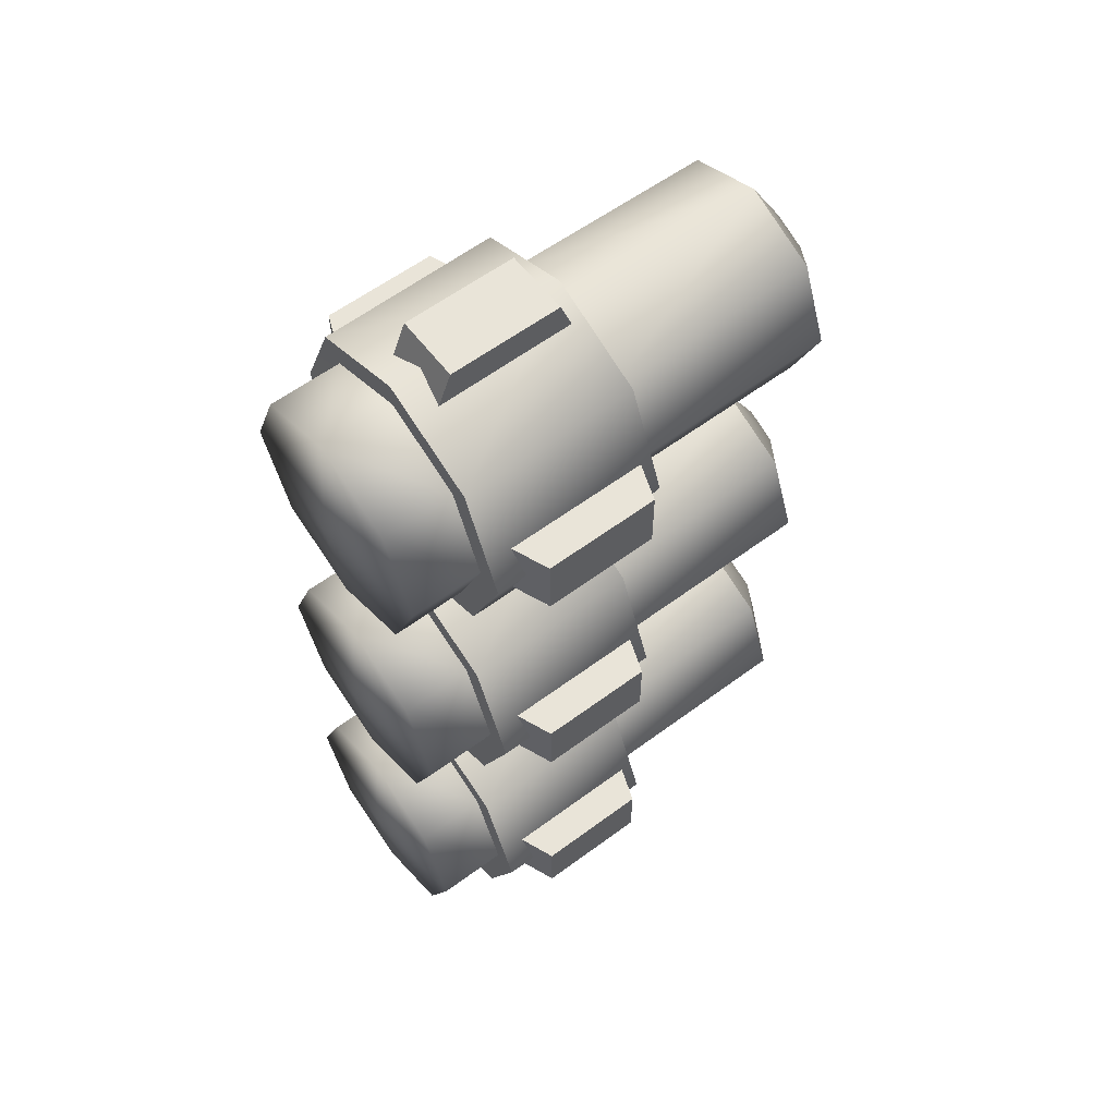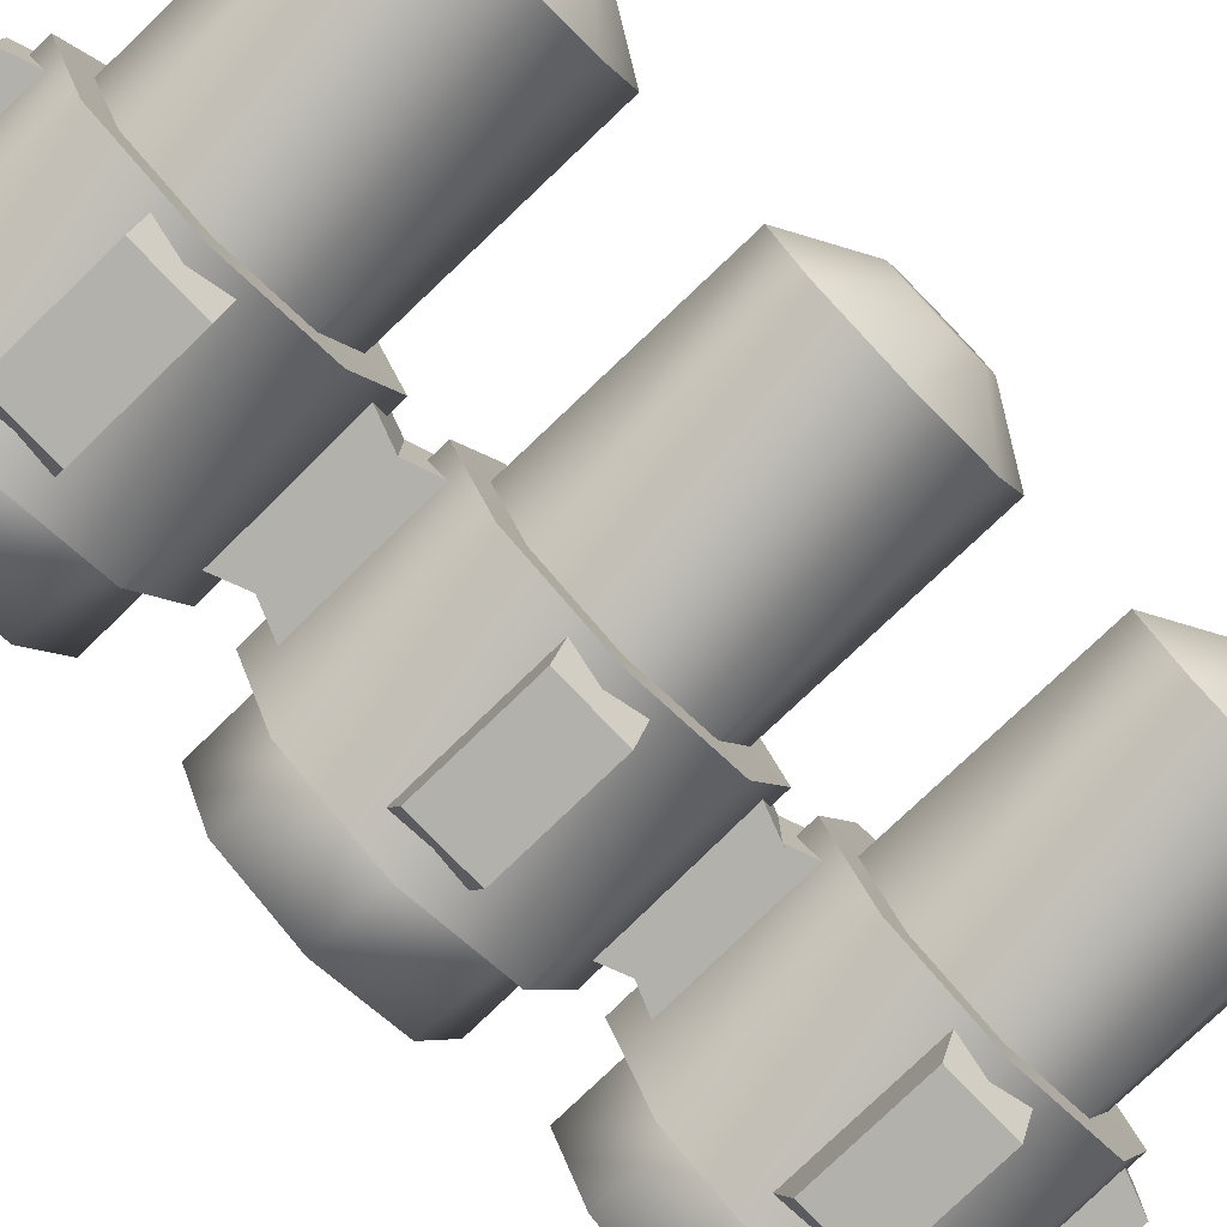
<metadata>
{"format":"obj","ext":"obj","renderer":"f3d","projection":"perspective","resolution":1024,"background":"white","views":[{"elev":59.8,"azim":-37.3,"up":"+Z"},{"elev":-78.9,"azim":43.9,"up":"+Y"}]}
</metadata>
<code>
o Body.plasma_incinerator.smd.mesh_4
v -3.038 5.738 9.506
v -3.16 5.739 9.843
v -4.136 5.741 9.842
v -4.272 5.74 9.505
v -3.161 4.583 8.704
v -3.161 4.582 8.14
v -3.039 4.918 8.139
v -3.039 4.919 8.703
v -3.161 4.583 8.704
v -4.137 4.585 8.704
v -4.137 4.584 8.139
v -3.161 4.582 8.14
v -4.273 4.922 8.703
v -4.272 4.921 8.139
v -4.137 4.584 8.139
v -4.137 4.585 8.704
v -3.035 7.118 8.135
v -4.269 7.12 8.135
v -4.132 7.456 8.134
v -3.156 7.455 8.135
v -3.035 7.119 8.7
v -3.156 7.456 8.699
v -4.132 7.457 8.699
v -4.269 7.121 8.699
v -3.039 4.918 8.139
v -3.161 4.582 8.14
v -4.137 4.584 8.139
v -4.272 4.921 8.139
v -3.039 4.919 8.703
v -4.273 4.922 8.703
v -4.137 4.585 8.704
v -3.161 4.583 8.704
v -3.036 6.299 7.344
v -3.157 6.299 7.007
v -4.134 6.3 7.006
v -4.27 6.301 7.343
v -3.037 6.303 9.505
v -4.271 6.305 9.504
v -4.135 6.305 9.841
v -3.159 6.303 9.842
v -3.156 7.456 8.699
v -3.035 7.119 8.7
v -3.035 7.118 8.135
v -3.156 7.455 8.135
v -3.156 7.456 8.699
v -3.156 7.455 8.135
v -4.132 7.456 8.134
v -4.132 7.457 8.699
v -4.269 7.121 8.699
v -4.132 7.457 8.699
v -4.132 7.456 8.134
v -4.269 7.12 8.135
v -3.037 6.303 9.505
v -3.159 6.303 9.842
v -3.16 5.739 9.843
v -3.038 5.738 9.506
v -3.159 6.303 9.842
v -4.135 6.305 9.841
v -4.136 5.741 9.842
v -3.16 5.739 9.843
v -4.271 6.305 9.504
v -4.272 5.74 9.505
v -4.136 5.741 9.842
v -4.135 6.305 9.841
v -3.036 6.299 7.344
v -3.037 5.735 7.345
v -3.158 5.734 7.008
v -3.157 6.299 7.007
v -3.157 6.299 7.007
v -3.158 5.734 7.008
v -4.135 5.736 7.007
v -4.134 6.3 7.006
v -4.134 6.3 7.006
v -4.135 5.736 7.007
v -4.271 5.737 7.344
v -4.27 6.301 7.343
v -3.037 5.735 7.345
v -4.271 5.737 7.344
v -4.135 5.736 7.007
v -3.158 5.734 7.008
v -0.7571 5.616 8.424
v -0.7567 5.732 8.142
v -0.7562 6.014 8.025
v -0.757 5.733 8.706
v -0.7566 6.015 8.822
v -0.756 6.297 8.705
v -1.067 6.685 9.091
v -1.068 6.017 9.37
v -0.7557 6.413 8.423
v -1.066 6.961 8.422
v -0.7557 6.296 8.141
v -1.066 6.683 7.753
v -1.067 6.013 7.477
v -1.068 5.345 7.756
v -1.069 5.069 8.425
v -1.069 5.347 9.094
v -5.185 6.022 8.422
v -5.084 7.043 8.42
v -5.085 6.743 7.699
v -5.085 6.745 9.142
v -5.087 6.024 9.442
v -5.088 5.302 9.145
v -5.088 5.001 8.423
v -5.087 5.299 7.701
v -5.086 6.02 7.401
v -4.471 6.019 7.177
v -4.469 6.019 7.401
v -4.468 6.742 7.699
v -4.47 6.9 7.54
v -4.468 7.042 8.42
v -4.47 7.266 8.42
v -4.469 6.744 9.142
v -4.471 6.903 9.301
v -4.47 6.023 9.443
v -4.473 6.023 9.667
v -4.474 5.142 9.304
v -4.471 5.301 9.145
v -4.474 4.776 8.424
v -4.471 5 8.424
v -4.473 5.139 7.543
v -4.47 5.298 7.701
v -4.471 6.019 7.177
v -4.469 6.019 7.401
v -5.087 5.299 7.701
v -5.086 6.02 7.401
v -4.469 6.019 7.401
v -4.47 5.298 7.701
v -5.088 5.001 8.423
v -4.471 5 8.424
v -5.088 5.302 9.145
v -4.471 5.301 9.145
v -5.087 6.024 9.442
v -4.47 6.023 9.443
v -4.469 6.744 9.142
v -5.085 6.745 9.142
v -4.468 7.042 8.42
v -5.084 7.043 8.42
v -4.468 6.742 7.699
v -5.085 6.743 7.699
v -4.469 6.019 7.401
v -5.086 6.02 7.401
v -2.948 6.023 7.492
v -1.067 6.013 7.477
v -1.068 5.345 7.756
v -2.949 5.348 7.755
v -1.069 5.069 8.425
v -2.95 5.072 8.424
v -1.069 5.347 9.094
v -2.95 5.35 9.093
v -1.068 6.017 9.37
v -2.949 6.026 9.385
v -2.947 6.695 9.106
v -1.067 6.685 9.091
v -2.947 6.971 8.437
v -1.066 6.961 8.422
v -2.947 6.693 7.768
v -1.066 6.683 7.753
v -2.948 6.023 7.492
v -1.067 6.013 7.477
v -2.947 5.137 7.544
v -2.945 6.023 7.194
v -2.948 6.023 7.492
v -2.949 5.348 7.755
v -2.948 4.774 8.425
v -2.95 5.072 8.424
v -2.948 5.14 9.304
v -2.95 5.35 9.093
v -2.946 6.027 9.683
v -2.949 6.026 9.385
v -2.947 6.695 9.106
v -2.944 6.907 9.317
v -2.947 6.971 8.437
v -2.943 7.27 8.436
v -2.947 6.693 7.768
v -2.944 6.903 7.557
v -2.948 6.023 7.492
v -2.945 6.023 7.194
v -4.471 6.019 7.177
v -2.945 6.023 7.194
v -2.947 5.137 7.544
v -4.473 5.139 7.543
v -2.948 4.774 8.425
v -4.474 4.776 8.424
v -2.948 5.14 9.304
v -4.474 5.142 9.304
v -2.946 6.027 9.683
v -4.473 6.023 9.667
v -4.471 6.903 9.301
v -2.944 6.907 9.317
v -4.47 7.266 8.42
v -2.943 7.27 8.436
v -4.47 6.9 7.54
v -2.944 6.903 7.557
v -4.471 6.019 7.177
v -2.945 6.023 7.194
f 1 2 3
f 3 4 1
f 5 6 7
f 7 8 5
f 9 10 11
f 11 12 9
f 13 14 15
f 15 16 13
f 17 18 19
f 19 20 17
f 21 22 23
f 23 24 21
f 25 26 27
f 27 28 25
f 29 30 31
f 31 32 29
f 33 34 35
f 35 36 33
f 37 38 39
f 39 40 37
f 41 42 43
f 43 44 41
f 45 46 47
f 47 48 45
f 49 50 51
f 51 52 49
f 53 54 55
f 55 56 53
f 57 58 59
f 59 60 57
f 61 62 63
f 63 64 61
f 65 66 67
f 67 68 65
f 69 70 71
f 71 72 69
f 73 74 75
f 75 76 73
f 77 78 79
f 79 80 77
f 81 82 83
f 83 84 81
f 85 84 83
f 86 87 88
f 87 86 89
f 89 90 87
f 90 89 91
f 91 92 90
f 92 91 83
f 83 93 92
f 94 93 83
f 83 82 94
f 95 94 82
f 82 81 95
f 96 95 81
f 81 84 96
f 88 96 84
f 84 85 88
f 88 85 86
f 85 83 86
f 89 86 83
f 83 91 89
f 97 98 99
f 100 98 97
f 97 101 100
f 102 101 97
f 97 103 102
f 104 103 97
f 97 105 104
f 99 105 97
f 106 107 108
f 108 109 106
f 109 108 110
f 110 111 109
f 111 110 112
f 112 113 111
f 113 112 114
f 114 115 113
f 116 115 114
f 114 117 116
f 118 116 117
f 117 119 118
f 120 118 119
f 119 121 120
f 122 120 121
f 121 123 122
f 124 125 126
f 126 127 124
f 128 124 127
f 127 129 128
f 130 128 129
f 129 131 130
f 132 130 131
f 131 133 132
f 132 133 134
f 134 135 132
f 135 134 136
f 136 137 135
f 137 136 138
f 138 139 137
f 139 138 140
f 140 141 139
f 142 143 144
f 144 145 142
f 145 144 146
f 146 147 145
f 147 146 148
f 148 149 147
f 149 148 150
f 150 151 149
f 152 151 150
f 150 153 152
f 154 152 153
f 153 155 154
f 156 154 155
f 155 157 156
f 158 156 157
f 157 159 158
f 160 161 162
f 162 163 160
f 164 160 163
f 163 165 164
f 166 164 165
f 165 167 166
f 168 166 167
f 167 169 168
f 168 169 170
f 170 171 168
f 171 170 172
f 172 173 171
f 173 172 174
f 174 175 173
f 175 174 176
f 176 177 175
f 178 179 180
f 180 181 178
f 181 180 182
f 182 183 181
f 183 182 184
f 184 185 183
f 185 184 186
f 186 187 185
f 188 187 186
f 186 189 188
f 190 188 189
f 189 191 190
f 192 190 191
f 191 193 192
f 194 192 193
f 193 195 194
o Body.plasma_incinerator.smd.mesh_4.001
v -3.038 5.738 12.2
v -3.16 5.739 12.54
v -4.136 5.741 12.54
v -4.272 5.74 12.2
v -3.161 4.583 11.4
v -3.161 4.582 10.83
v -3.039 4.918 10.83
v -3.039 4.919 11.4
v -3.161 4.583 11.4
v -4.137 4.585 11.4
v -4.137 4.584 10.83
v -3.161 4.582 10.83
v -4.273 4.922 11.4
v -4.272 4.921 10.83
v -4.137 4.584 10.83
v -4.137 4.585 11.4
v -3.035 7.118 10.83
v -4.269 7.12 10.83
v -4.132 7.456 10.83
v -3.156 7.455 10.83
v -3.035 7.119 11.39
v -3.156 7.456 11.39
v -4.132 7.457 11.39
v -4.269 7.121 11.39
v -3.039 4.918 10.83
v -3.161 4.582 10.83
v -4.137 4.584 10.83
v -4.272 4.921 10.83
v -3.039 4.919 11.4
v -4.273 4.922 11.4
v -4.137 4.585 11.4
v -3.161 4.583 11.4
v -3.036 6.299 10.04
v -3.157 6.299 9.701
v -4.134 6.3 9.701
v -4.27 6.301 10.04
v -3.037 6.303 12.2
v -4.271 6.305 12.2
v -4.135 6.305 12.54
v -3.159 6.303 12.54
v -3.156 7.456 11.39
v -3.035 7.119 11.39
v -3.035 7.118 10.83
v -3.156 7.455 10.83
v -3.156 7.456 11.39
v -3.156 7.455 10.83
v -4.132 7.456 10.83
v -4.132 7.457 11.39
v -4.269 7.121 11.39
v -4.132 7.457 11.39
v -4.132 7.456 10.83
v -4.269 7.12 10.83
v -3.037 6.303 12.2
v -3.159 6.303 12.54
v -3.16 5.739 12.54
v -3.038 5.738 12.2
v -3.159 6.303 12.54
v -4.135 6.305 12.54
v -4.136 5.741 12.54
v -3.16 5.739 12.54
v -4.271 6.305 12.2
v -4.272 5.74 12.2
v -4.136 5.741 12.54
v -4.135 6.305 12.54
v -3.036 6.299 10.04
v -3.037 5.735 10.04
v -3.158 5.734 9.702
v -3.157 6.299 9.701
v -3.157 6.299 9.701
v -3.158 5.734 9.702
v -4.135 5.736 9.702
v -4.134 6.3 9.701
v -4.134 6.3 9.701
v -4.135 5.736 9.702
v -4.271 5.737 10.04
v -4.27 6.301 10.04
v -3.037 5.735 10.04
v -4.271 5.737 10.04
v -4.135 5.736 9.702
v -3.158 5.734 9.702
v -0.7571 5.616 11.12
v -0.7567 5.732 10.84
v -0.7562 6.014 10.72
v -0.757 5.733 11.4
v -0.7566 6.015 11.52
v -0.756 6.297 11.4
v -1.067 6.685 11.79
v -1.068 6.017 12.06
v -0.7557 6.413 11.12
v -1.066 6.961 11.12
v -0.7557 6.296 10.84
v -1.066 6.683 10.45
v -1.067 6.013 10.17
v -1.068 5.345 10.45
v -1.069 5.069 11.12
v -1.069 5.347 11.79
v -5.185 6.022 11.12
v -5.084 7.043 11.11
v -5.085 6.743 10.39
v -5.085 6.745 11.84
v -5.087 6.024 12.14
v -5.088 5.302 11.84
v -5.088 5.001 11.12
v -5.087 5.299 10.4
v -5.086 6.02 10.1
v -4.471 6.019 9.871
v -4.469 6.019 10.1
v -4.468 6.742 10.39
v -4.47 6.9 10.23
v -4.468 7.042 11.11
v -4.47 7.266 11.11
v -4.469 6.744 11.84
v -4.471 6.903 11.99
v -4.47 6.023 12.14
v -4.473 6.023 12.36
v -4.474 5.142 12
v -4.471 5.301 11.84
v -4.474 4.776 11.12
v -4.471 5 11.12
v -4.473 5.139 10.24
v -4.47 5.298 10.4
v -4.471 6.019 9.871
v -4.469 6.019 10.1
v -5.087 5.299 10.4
v -5.086 6.02 10.1
v -4.469 6.019 10.1
v -4.47 5.298 10.4
v -5.088 5.001 11.12
v -4.471 5 11.12
v -5.088 5.302 11.84
v -4.471 5.301 11.84
v -5.087 6.024 12.14
v -4.47 6.023 12.14
v -4.469 6.744 11.84
v -5.085 6.745 11.84
v -4.468 7.042 11.11
v -5.084 7.043 11.11
v -4.468 6.742 10.39
v -5.085 6.743 10.39
v -4.469 6.019 10.1
v -5.086 6.02 10.1
v -2.948 6.023 10.19
v -1.067 6.013 10.17
v -1.068 5.345 10.45
v -2.949 5.348 10.45
v -1.069 5.069 11.12
v -2.95 5.072 11.12
v -1.069 5.347 11.79
v -2.95 5.35 11.79
v -1.068 6.017 12.06
v -2.949 6.026 12.08
v -2.947 6.695 11.8
v -1.067 6.685 11.79
v -2.947 6.971 11.13
v -1.066 6.961 11.12
v -2.947 6.693 10.46
v -1.066 6.683 10.45
v -2.948 6.023 10.19
v -1.067 6.013 10.17
v -2.947 5.137 10.24
v -2.945 6.023 9.888
v -2.948 6.023 10.19
v -2.949 5.348 10.45
v -2.948 4.774 11.12
v -2.95 5.072 11.12
v -2.948 5.14 12
v -2.95 5.35 11.79
v -2.946 6.027 12.38
v -2.949 6.026 12.08
v -2.947 6.695 11.8
v -2.944 6.907 12.01
v -2.947 6.971 11.13
v -2.943 7.27 11.13
v -2.947 6.693 10.46
v -2.944 6.903 10.25
v -2.948 6.023 10.19
v -2.945 6.023 9.888
v -4.471 6.019 9.871
v -2.945 6.023 9.888
v -2.947 5.137 10.24
v -4.473 5.139 10.24
v -2.948 4.774 11.12
v -4.474 4.776 11.12
v -2.948 5.14 12
v -4.474 5.142 12
v -2.946 6.027 12.38
v -4.473 6.023 12.36
v -4.471 6.903 11.99
v -2.944 6.907 12.01
v -4.47 7.266 11.11
v -2.943 7.27 11.13
v -4.47 6.9 10.23
v -2.944 6.903 10.25
v -4.471 6.019 9.871
v -2.945 6.023 9.888
f 196 197 198
f 198 199 196
f 200 201 202
f 202 203 200
f 204 205 206
f 206 207 204
f 208 209 210
f 210 211 208
f 212 213 214
f 214 215 212
f 216 217 218
f 218 219 216
f 220 221 222
f 222 223 220
f 224 225 226
f 226 227 224
f 228 229 230
f 230 231 228
f 232 233 234
f 234 235 232
f 236 237 238
f 238 239 236
f 240 241 242
f 242 243 240
f 244 245 246
f 246 247 244
f 248 249 250
f 250 251 248
f 252 253 254
f 254 255 252
f 256 257 258
f 258 259 256
f 260 261 262
f 262 263 260
f 264 265 266
f 266 267 264
f 268 269 270
f 270 271 268
f 272 273 274
f 274 275 272
f 276 277 278
f 278 279 276
f 280 279 278
f 281 282 283
f 282 281 284
f 284 285 282
f 285 284 286
f 286 287 285
f 287 286 278
f 278 288 287
f 289 288 278
f 278 277 289
f 290 289 277
f 277 276 290
f 291 290 276
f 276 279 291
f 283 291 279
f 279 280 283
f 283 280 281
f 280 278 281
f 284 281 278
f 278 286 284
f 292 293 294
f 295 293 292
f 292 296 295
f 297 296 292
f 292 298 297
f 299 298 292
f 292 300 299
f 294 300 292
f 301 302 303
f 303 304 301
f 304 303 305
f 305 306 304
f 306 305 307
f 307 308 306
f 308 307 309
f 309 310 308
f 311 310 309
f 309 312 311
f 313 311 312
f 312 314 313
f 315 313 314
f 314 316 315
f 317 315 316
f 316 318 317
f 319 320 321
f 321 322 319
f 323 319 322
f 322 324 323
f 325 323 324
f 324 326 325
f 327 325 326
f 326 328 327
f 327 328 329
f 329 330 327
f 330 329 331
f 331 332 330
f 332 331 333
f 333 334 332
f 334 333 335
f 335 336 334
f 337 338 339
f 339 340 337
f 340 339 341
f 341 342 340
f 342 341 343
f 343 344 342
f 344 343 345
f 345 346 344
f 347 346 345
f 345 348 347
f 349 347 348
f 348 350 349
f 351 349 350
f 350 352 351
f 353 351 352
f 352 354 353
f 355 356 357
f 357 358 355
f 359 355 358
f 358 360 359
f 361 359 360
f 360 362 361
f 363 361 362
f 362 364 363
f 363 364 365
f 365 366 363
f 366 365 367
f 367 368 366
f 368 367 369
f 369 370 368
f 370 369 371
f 371 372 370
f 373 374 375
f 375 376 373
f 376 375 377
f 377 378 376
f 378 377 379
f 379 380 378
f 380 379 381
f 381 382 380
f 383 382 381
f 381 384 383
f 385 383 384
f 384 386 385
f 387 385 386
f 386 388 387
f 389 387 388
f 388 390 389
o Body.plasma_incinerator.smd.mesh_4.002
v -3.038 5.738 14.99
v -3.16 5.739 15.33
v -4.136 5.741 15.33
v -4.272 5.74 14.99
v -3.161 4.583 14.19
v -3.161 4.582 13.62
v -3.039 4.918 13.62
v -3.039 4.919 14.19
v -3.161 4.583 14.19
v -4.137 4.585 14.19
v -4.137 4.584 13.62
v -3.161 4.582 13.62
v -4.273 4.922 14.19
v -4.272 4.921 13.62
v -4.137 4.584 13.62
v -4.137 4.585 14.19
v -3.035 7.118 13.62
v -4.269 7.12 13.62
v -4.132 7.456 13.62
v -3.156 7.455 13.62
v -3.035 7.119 14.18
v -3.156 7.456 14.18
v -4.132 7.457 14.18
v -4.269 7.121 14.18
v -3.039 4.918 13.62
v -3.161 4.582 13.62
v -4.137 4.584 13.62
v -4.272 4.921 13.62
v -3.039 4.919 14.19
v -4.273 4.922 14.19
v -4.137 4.585 14.19
v -3.161 4.583 14.19
v -3.036 6.299 12.83
v -3.157 6.299 12.49
v -4.134 6.3 12.49
v -4.27 6.301 12.83
v -3.037 6.303 14.99
v -4.271 6.305 14.99
v -4.135 6.305 15.33
v -3.159 6.303 15.33
v -3.156 7.456 14.18
v -3.035 7.119 14.18
v -3.035 7.118 13.62
v -3.156 7.455 13.62
v -3.156 7.456 14.18
v -3.156 7.455 13.62
v -4.132 7.456 13.62
v -4.132 7.457 14.18
v -4.269 7.121 14.18
v -4.132 7.457 14.18
v -4.132 7.456 13.62
v -4.269 7.12 13.62
v -3.037 6.303 14.99
v -3.159 6.303 15.33
v -3.16 5.739 15.33
v -3.038 5.738 14.99
v -3.159 6.303 15.33
v -4.135 6.305 15.33
v -4.136 5.741 15.33
v -3.16 5.739 15.33
v -4.271 6.305 14.99
v -4.272 5.74 14.99
v -4.136 5.741 15.33
v -4.135 6.305 15.33
v -3.036 6.299 12.83
v -3.037 5.735 12.83
v -3.158 5.734 12.49
v -3.157 6.299 12.49
v -3.157 6.299 12.49
v -3.158 5.734 12.49
v -4.135 5.736 12.49
v -4.134 6.3 12.49
v -4.134 6.3 12.49
v -4.135 5.736 12.49
v -4.271 5.737 12.83
v -4.27 6.301 12.83
v -3.037 5.735 12.83
v -4.271 5.737 12.83
v -4.135 5.736 12.49
v -3.158 5.734 12.49
v -0.7571 5.616 13.91
v -0.7567 5.732 13.63
v -0.7562 6.014 13.51
v -0.757 5.733 14.19
v -0.7566 6.015 14.31
v -0.756 6.297 14.19
v -1.067 6.685 14.58
v -1.068 6.017 14.85
v -0.7557 6.413 13.91
v -1.066 6.961 13.91
v -0.7557 6.296 13.63
v -1.066 6.683 13.24
v -1.067 6.013 12.96
v -1.068 5.345 13.24
v -1.069 5.069 13.91
v -1.069 5.347 14.58
v -5.185 6.022 13.91
v -5.084 7.043 13.9
v -5.085 6.743 13.18
v -5.085 6.745 14.63
v -5.087 6.024 14.93
v -5.088 5.302 14.63
v -5.088 5.001 13.91
v -5.087 5.299 13.19
v -5.086 6.02 12.88
v -4.471 6.019 12.66
v -4.469 6.019 12.89
v -4.468 6.742 13.18
v -4.47 6.9 13.02
v -4.468 7.042 13.9
v -4.47 7.266 13.9
v -4.469 6.744 14.63
v -4.471 6.903 14.78
v -4.47 6.023 14.93
v -4.473 6.023 15.15
v -4.474 5.142 14.79
v -4.471 5.301 14.63
v -4.474 4.776 13.91
v -4.471 5 13.91
v -4.473 5.139 13.03
v -4.47 5.298 13.19
v -4.471 6.019 12.66
v -4.469 6.019 12.89
v -5.087 5.299 13.19
v -5.086 6.02 12.88
v -4.469 6.019 12.89
v -4.47 5.298 13.19
v -5.088 5.001 13.91
v -4.471 5 13.91
v -5.088 5.302 14.63
v -4.471 5.301 14.63
v -5.087 6.024 14.93
v -4.47 6.023 14.93
v -4.469 6.744 14.63
v -5.085 6.745 14.63
v -4.468 7.042 13.9
v -5.084 7.043 13.9
v -4.468 6.742 13.18
v -5.085 6.743 13.18
v -4.469 6.019 12.89
v -5.086 6.02 12.88
v -2.948 6.023 12.98
v -1.067 6.013 12.96
v -1.068 5.345 13.24
v -2.949 5.348 13.24
v -1.069 5.069 13.91
v -2.95 5.072 13.91
v -1.069 5.347 14.58
v -2.95 5.35 14.58
v -1.068 6.017 14.85
v -2.949 6.026 14.87
v -2.947 6.695 14.59
v -1.067 6.685 14.58
v -2.947 6.971 13.92
v -1.066 6.961 13.91
v -2.947 6.693 13.25
v -1.066 6.683 13.24
v -2.948 6.023 12.98
v -1.067 6.013 12.96
v -2.947 5.137 13.03
v -2.945 6.023 12.68
v -2.948 6.023 12.98
v -2.949 5.348 13.24
v -2.948 4.774 13.91
v -2.95 5.072 13.91
v -2.948 5.14 14.79
v -2.95 5.35 14.58
v -2.946 6.027 15.17
v -2.949 6.026 14.87
v -2.947 6.695 14.59
v -2.944 6.907 14.8
v -2.947 6.971 13.92
v -2.943 7.27 13.92
v -2.947 6.693 13.25
v -2.944 6.903 13.04
v -2.948 6.023 12.98
v -2.945 6.023 12.68
v -4.471 6.019 12.66
v -2.945 6.023 12.68
v -2.947 5.137 13.03
v -4.473 5.139 13.03
v -2.948 4.774 13.91
v -4.474 4.776 13.91
v -2.948 5.14 14.79
v -4.474 5.142 14.79
v -2.946 6.027 15.17
v -4.473 6.023 15.15
v -4.471 6.903 14.78
v -2.944 6.907 14.8
v -4.47 7.266 13.9
v -2.943 7.27 13.92
v -4.47 6.9 13.02
v -2.944 6.903 13.04
v -4.471 6.019 12.66
v -2.945 6.023 12.68
f 391 392 393
f 393 394 391
f 395 396 397
f 397 398 395
f 399 400 401
f 401 402 399
f 403 404 405
f 405 406 403
f 407 408 409
f 409 410 407
f 411 412 413
f 413 414 411
f 415 416 417
f 417 418 415
f 419 420 421
f 421 422 419
f 423 424 425
f 425 426 423
f 427 428 429
f 429 430 427
f 431 432 433
f 433 434 431
f 435 436 437
f 437 438 435
f 439 440 441
f 441 442 439
f 443 444 445
f 445 446 443
f 447 448 449
f 449 450 447
f 451 452 453
f 453 454 451
f 455 456 457
f 457 458 455
f 459 460 461
f 461 462 459
f 463 464 465
f 465 466 463
f 467 468 469
f 469 470 467
f 471 472 473
f 473 474 471
f 475 474 473
f 476 477 478
f 477 476 479
f 479 480 477
f 480 479 481
f 481 482 480
f 482 481 473
f 473 483 482
f 484 483 473
f 473 472 484
f 485 484 472
f 472 471 485
f 486 485 471
f 471 474 486
f 478 486 474
f 474 475 478
f 478 475 476
f 475 473 476
f 479 476 473
f 473 481 479
f 487 488 489
f 490 488 487
f 487 491 490
f 492 491 487
f 487 493 492
f 494 493 487
f 487 495 494
f 489 495 487
f 496 497 498
f 498 499 496
f 499 498 500
f 500 501 499
f 501 500 502
f 502 503 501
f 503 502 504
f 504 505 503
f 506 505 504
f 504 507 506
f 508 506 507
f 507 509 508
f 510 508 509
f 509 511 510
f 512 510 511
f 511 513 512
f 514 515 516
f 516 517 514
f 518 514 517
f 517 519 518
f 520 518 519
f 519 521 520
f 522 520 521
f 521 523 522
f 522 523 524
f 524 525 522
f 525 524 526
f 526 527 525
f 527 526 528
f 528 529 527
f 529 528 530
f 530 531 529
f 532 533 534
f 534 535 532
f 535 534 536
f 536 537 535
f 537 536 538
f 538 539 537
f 539 538 540
f 540 541 539
f 542 541 540
f 540 543 542
f 544 542 543
f 543 545 544
f 546 544 545
f 545 547 546
f 548 546 547
f 547 549 548
f 550 551 552
f 552 553 550
f 554 550 553
f 553 555 554
f 556 554 555
f 555 557 556
f 558 556 557
f 557 559 558
f 558 559 560
f 560 561 558
f 561 560 562
f 562 563 561
f 563 562 564
f 564 565 563
f 565 564 566
f 566 567 565
f 568 569 570
f 570 571 568
f 571 570 572
f 572 573 571
f 573 572 574
f 574 575 573
f 575 574 576
f 576 577 575
f 578 577 576
f 576 579 578
f 580 578 579
f 579 581 580
f 582 580 581
f 581 583 582
f 584 582 583
f 583 585 584

</code>
